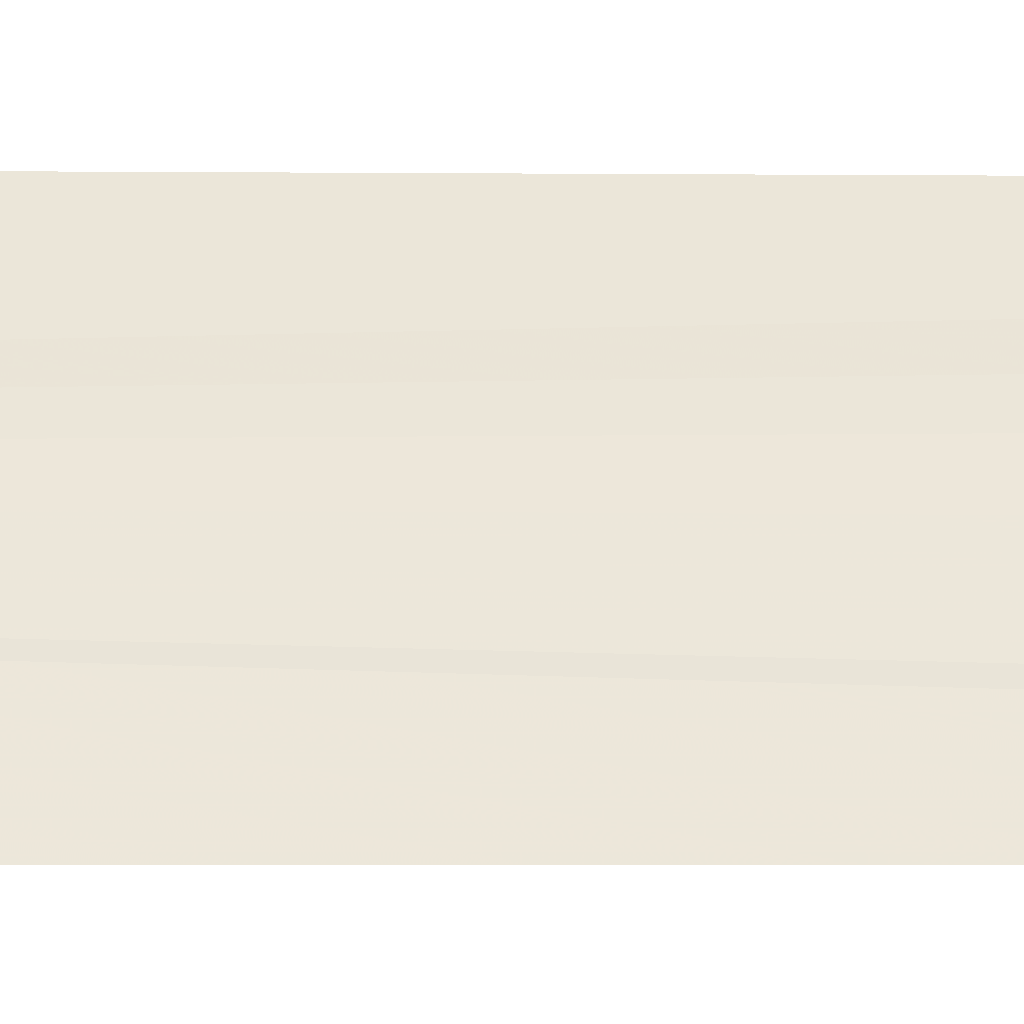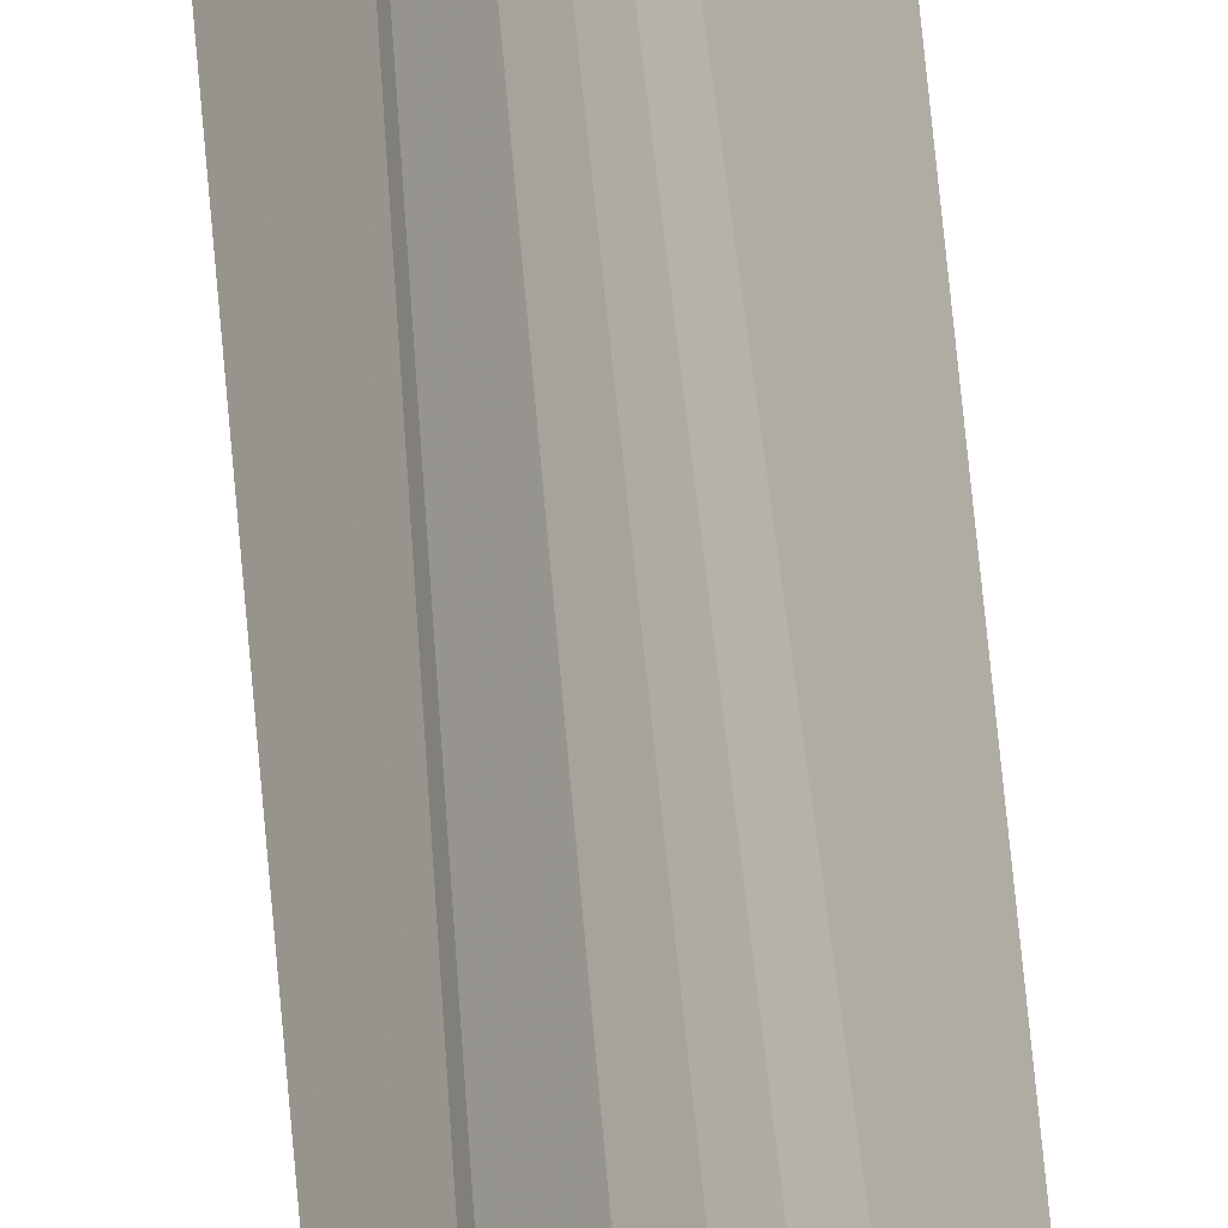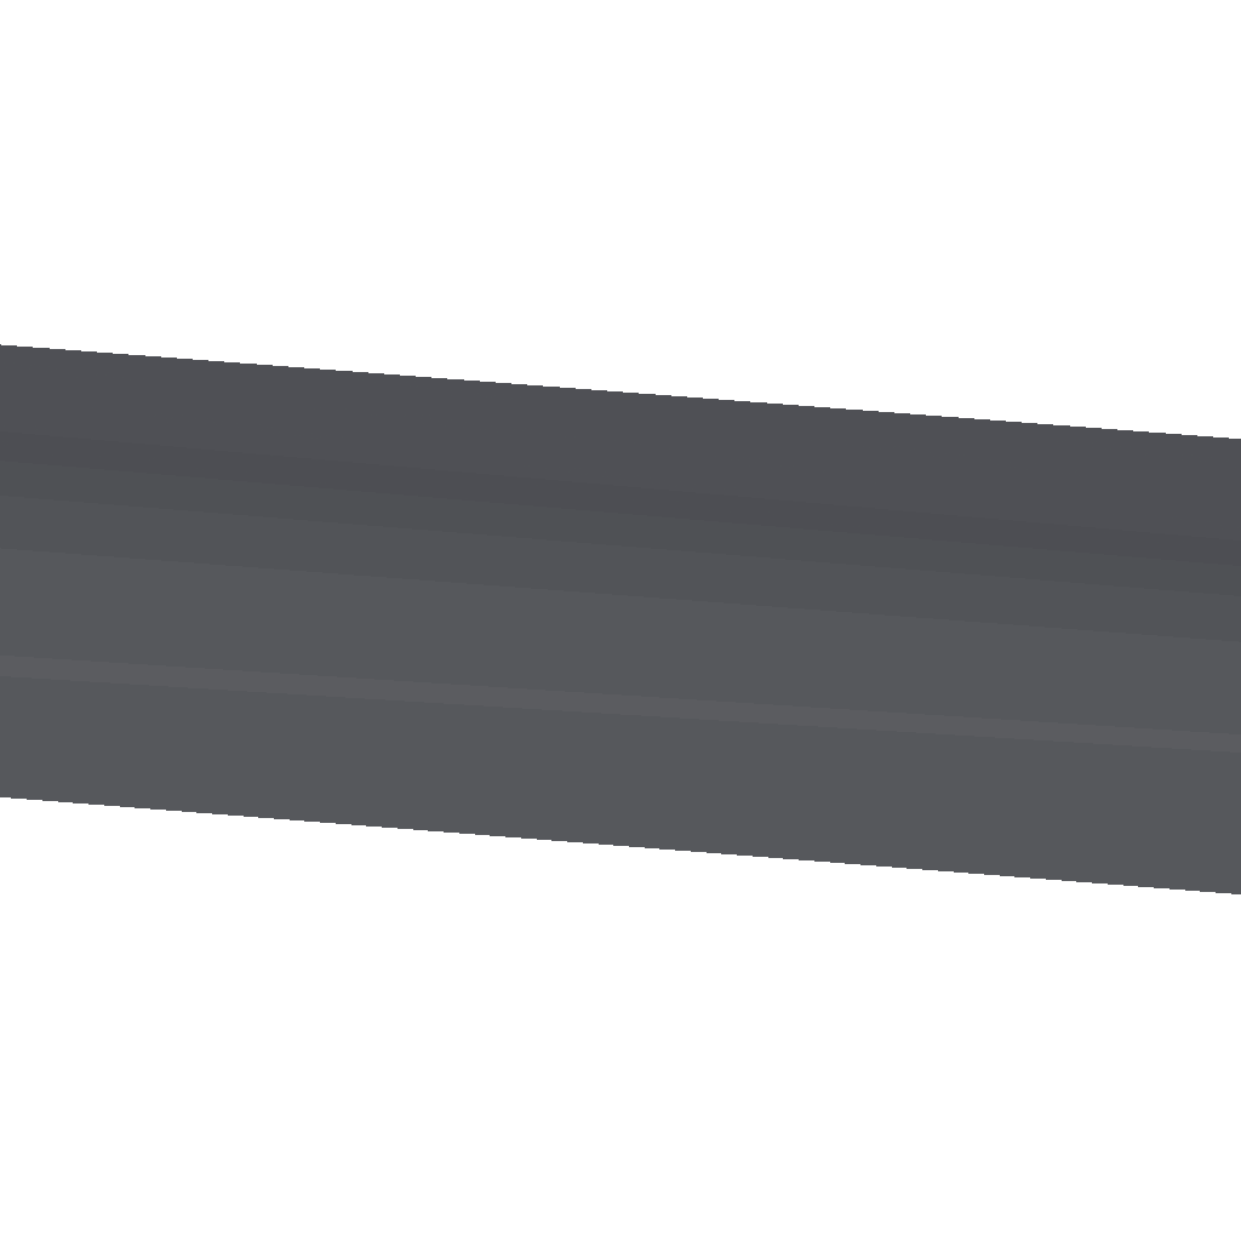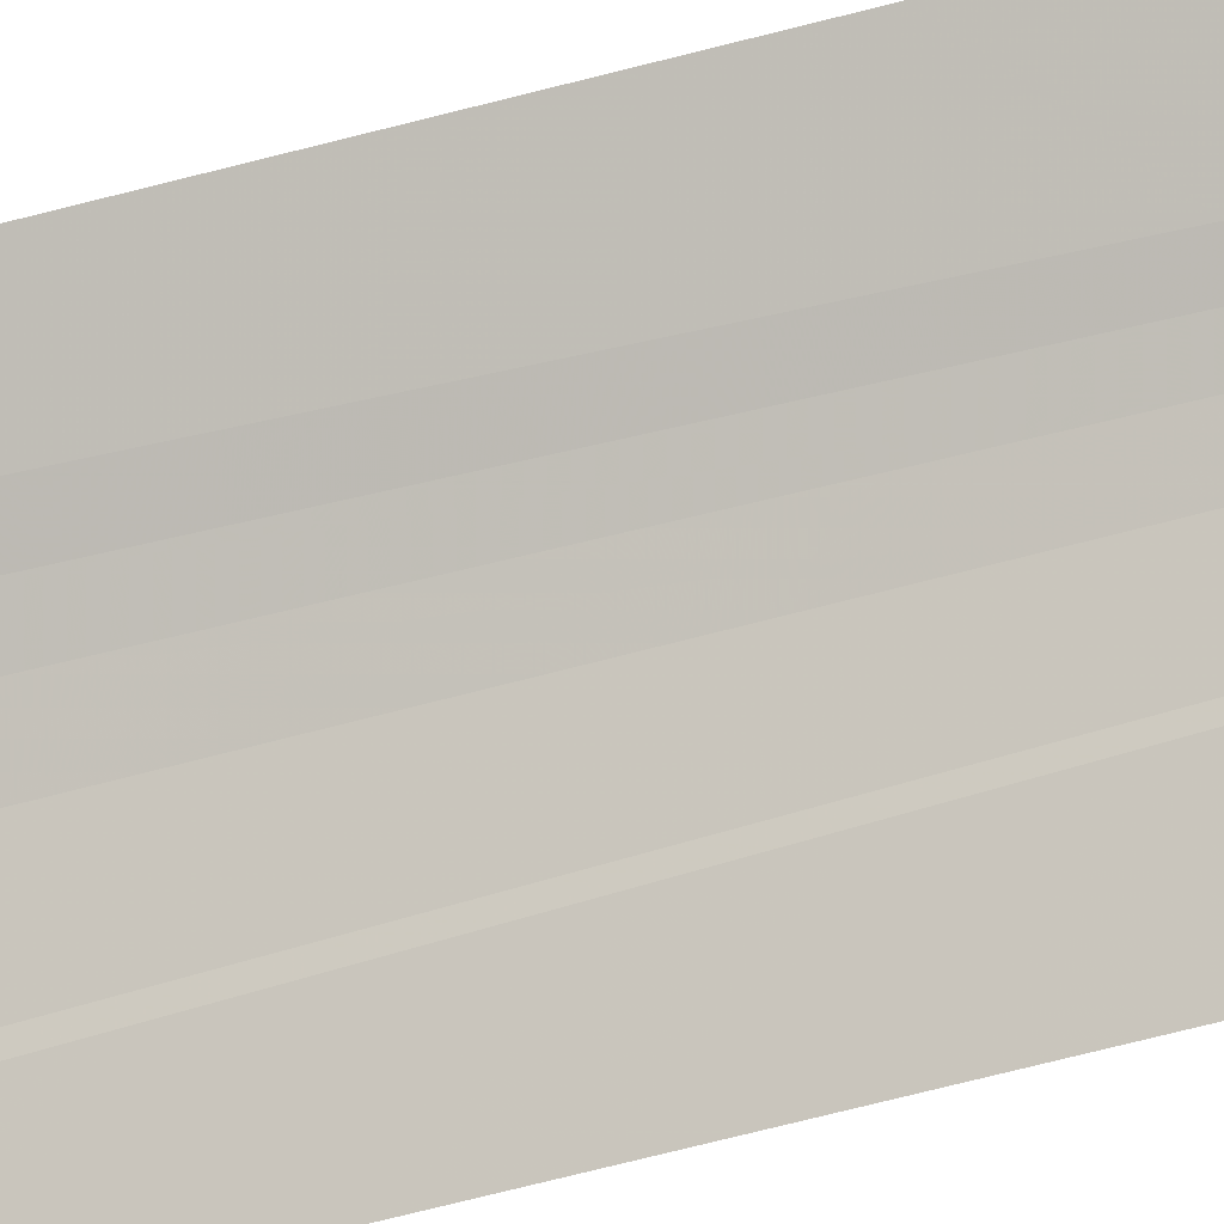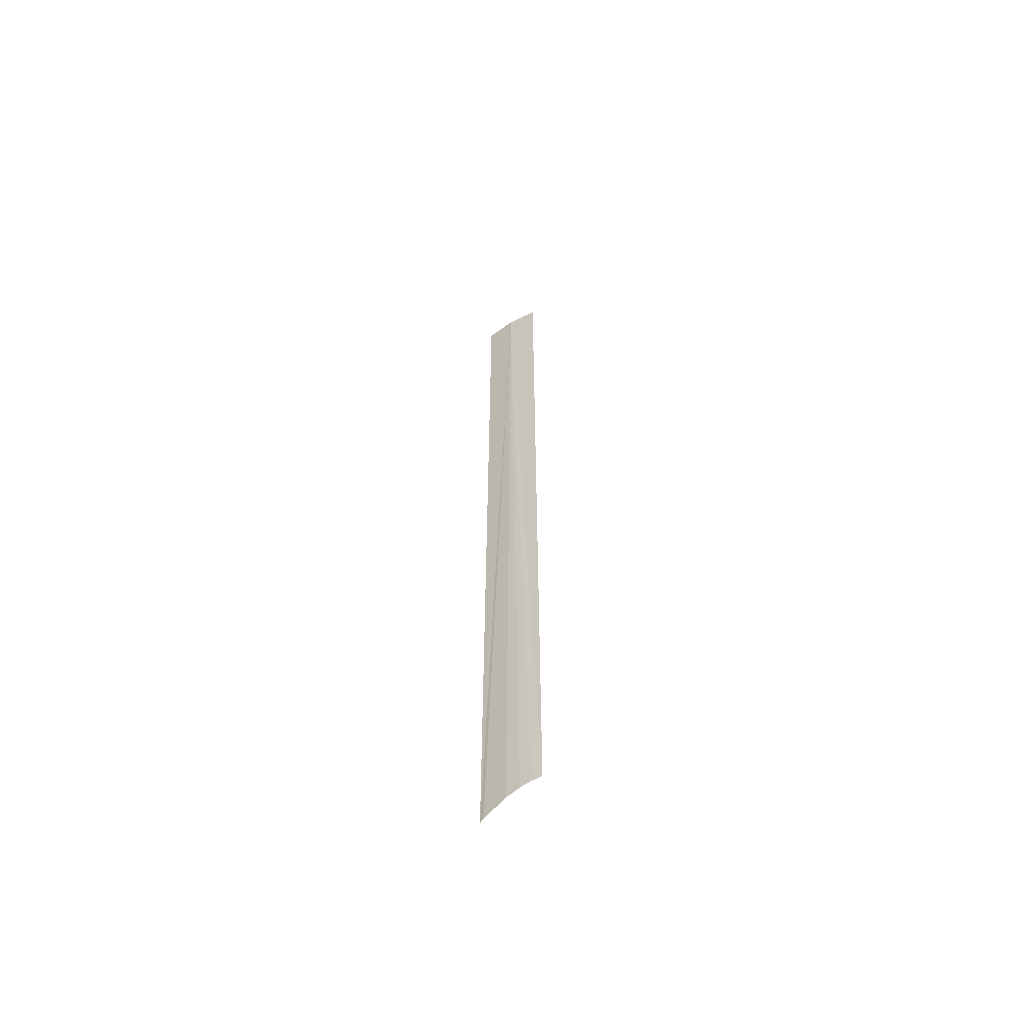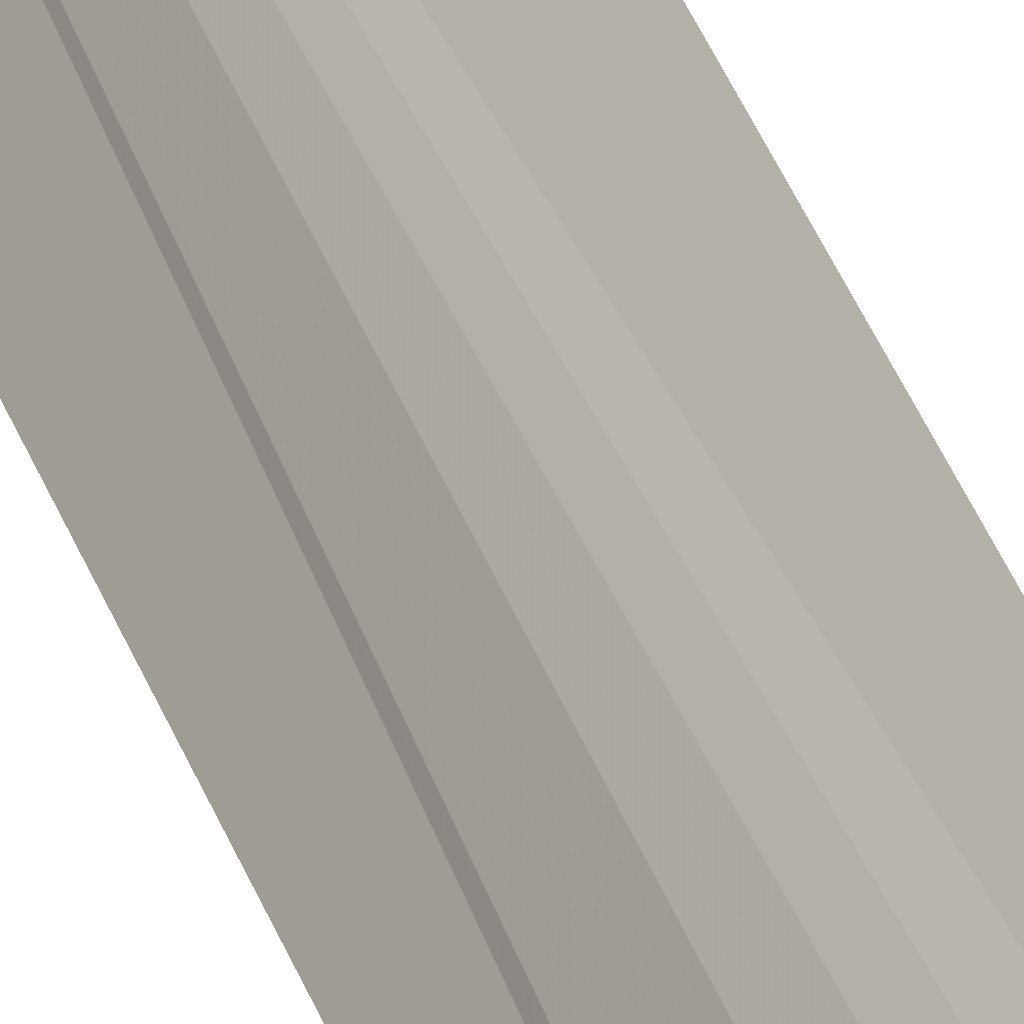
<metadata>
{"format":"obj","ext":"obj","renderer":"f3d","projection":"perspective","resolution":1024,"background":"white","views":[{"elev":-0.8,"azim":83.1,"up":"+Y"},{"elev":46.5,"azim":175.9,"up":"+Y"},{"elev":26.1,"azim":-80.0,"up":"+Y"},{"elev":-46.8,"azim":-71.7,"up":"+Y"},{"elev":-59.5,"azim":161.4,"up":"+Z"},{"elev":30.5,"azim":164.5,"up":"+Y"}]}
</metadata>
<code>
v 14.97 -4.558 11.78
v 14.82 -4.402 11.78
v 15.09 -4.737 11.78
v 14.82 -4.409 5.331
v 14.87 -4.458 5.321
v 14.98 -4.582 5.274
v 14.92 -4.51 5.305
v 15.09 -4.738 5.186
v 15.08 -4.715 5.202
f 1 4 2
f 1 5 4
f 1 7 5
f 1 3 8
f 1 8 9
f 1 9 6
f 1 2 3
f 1 6 7

</code>
